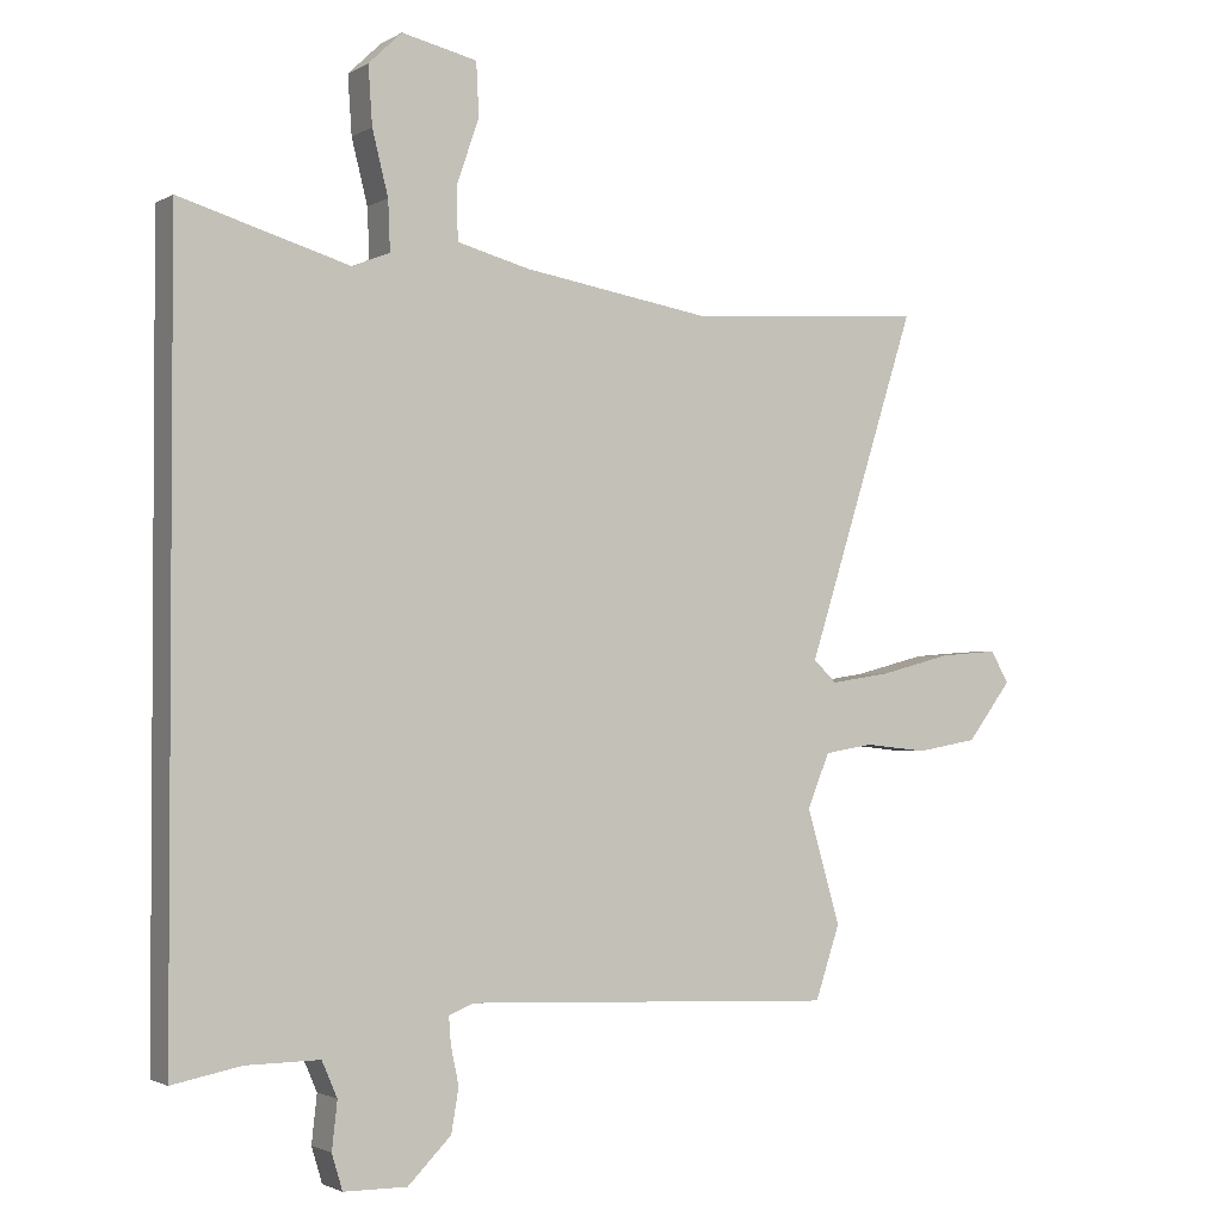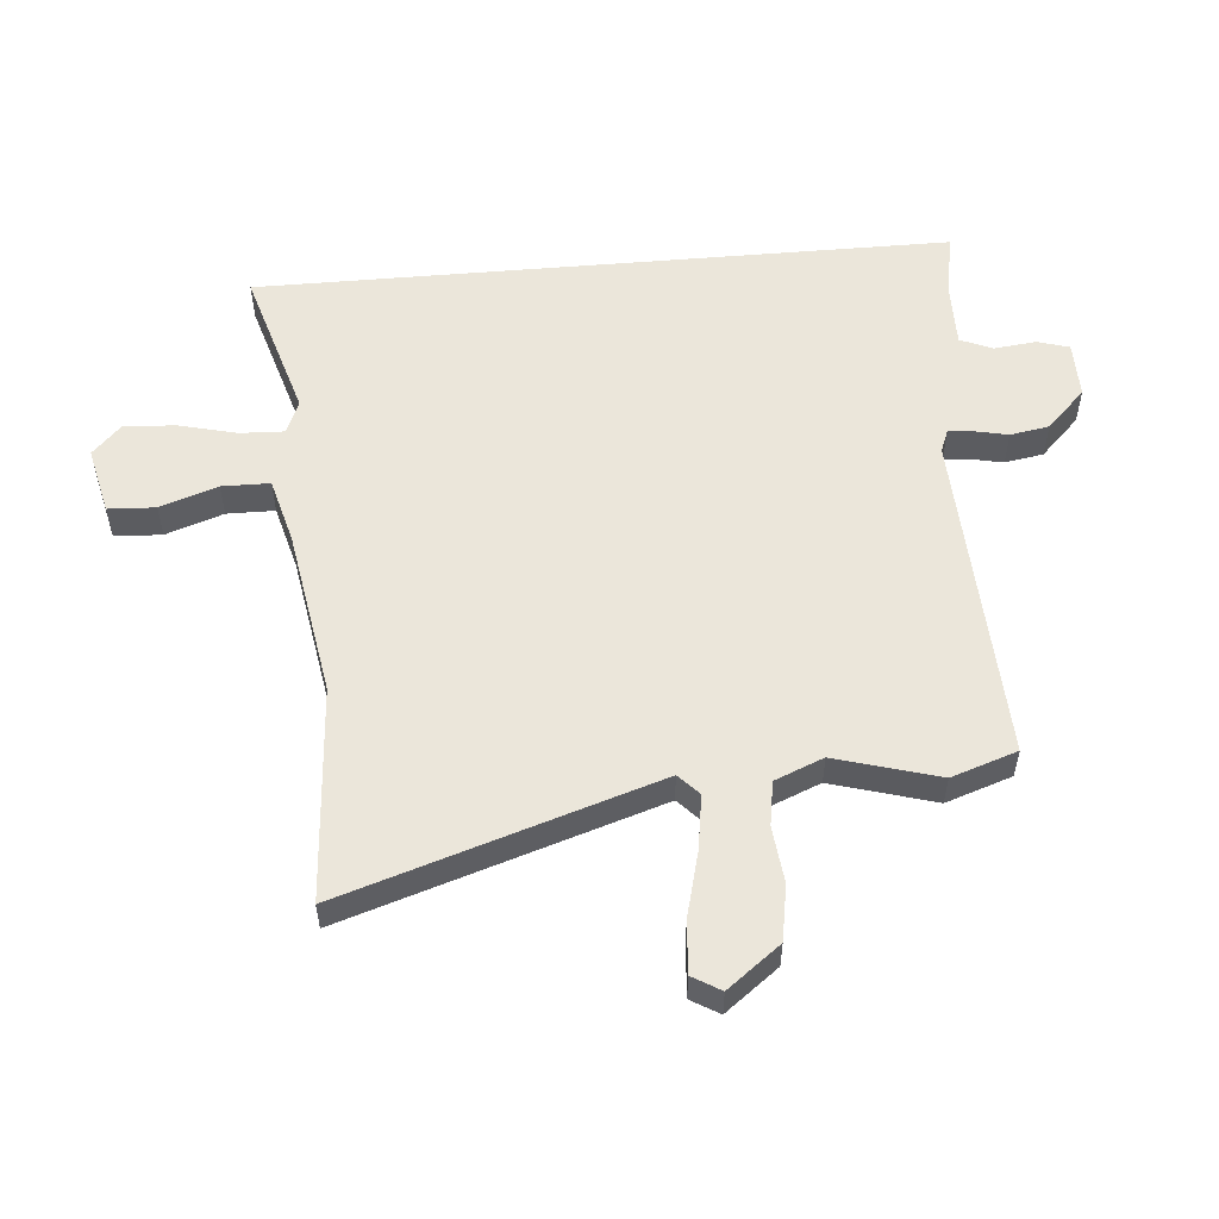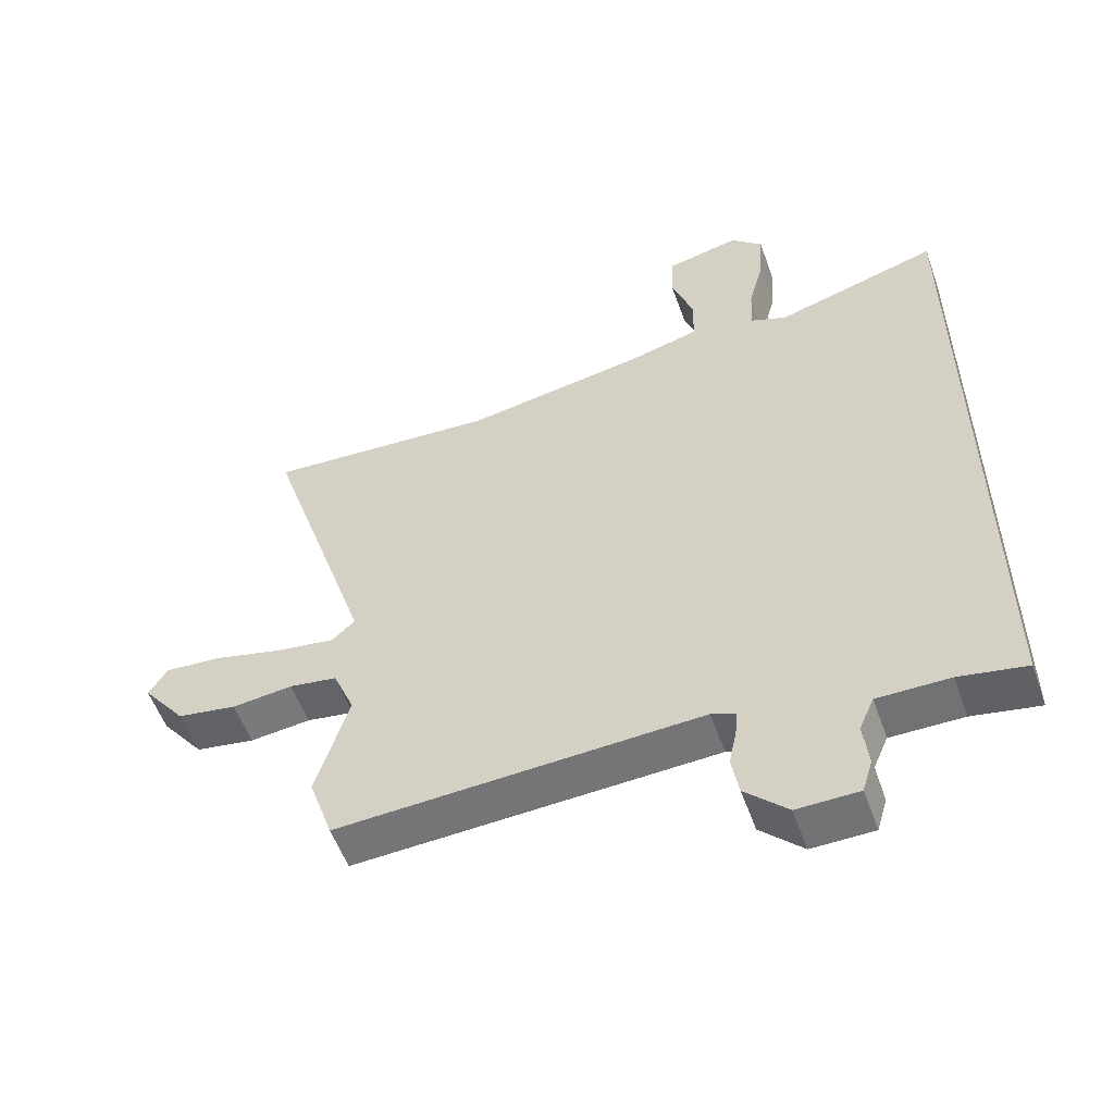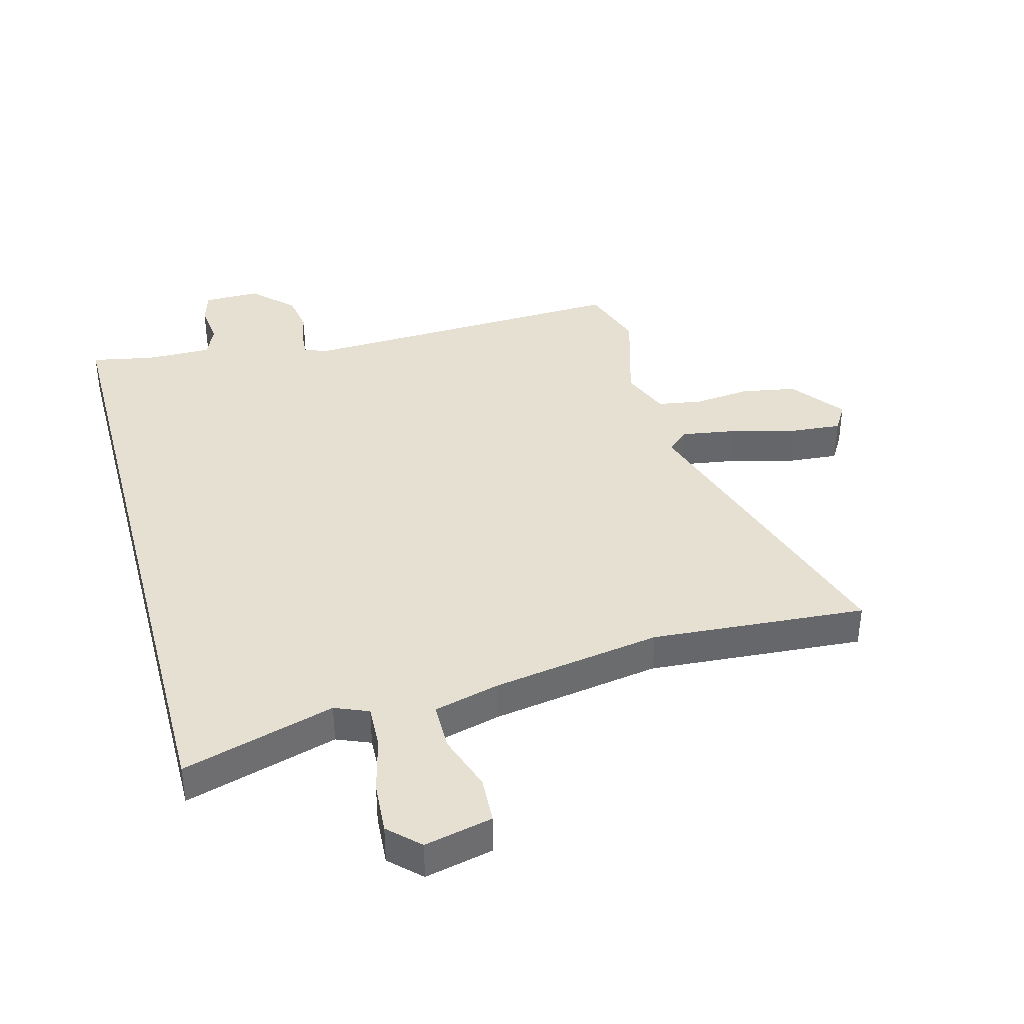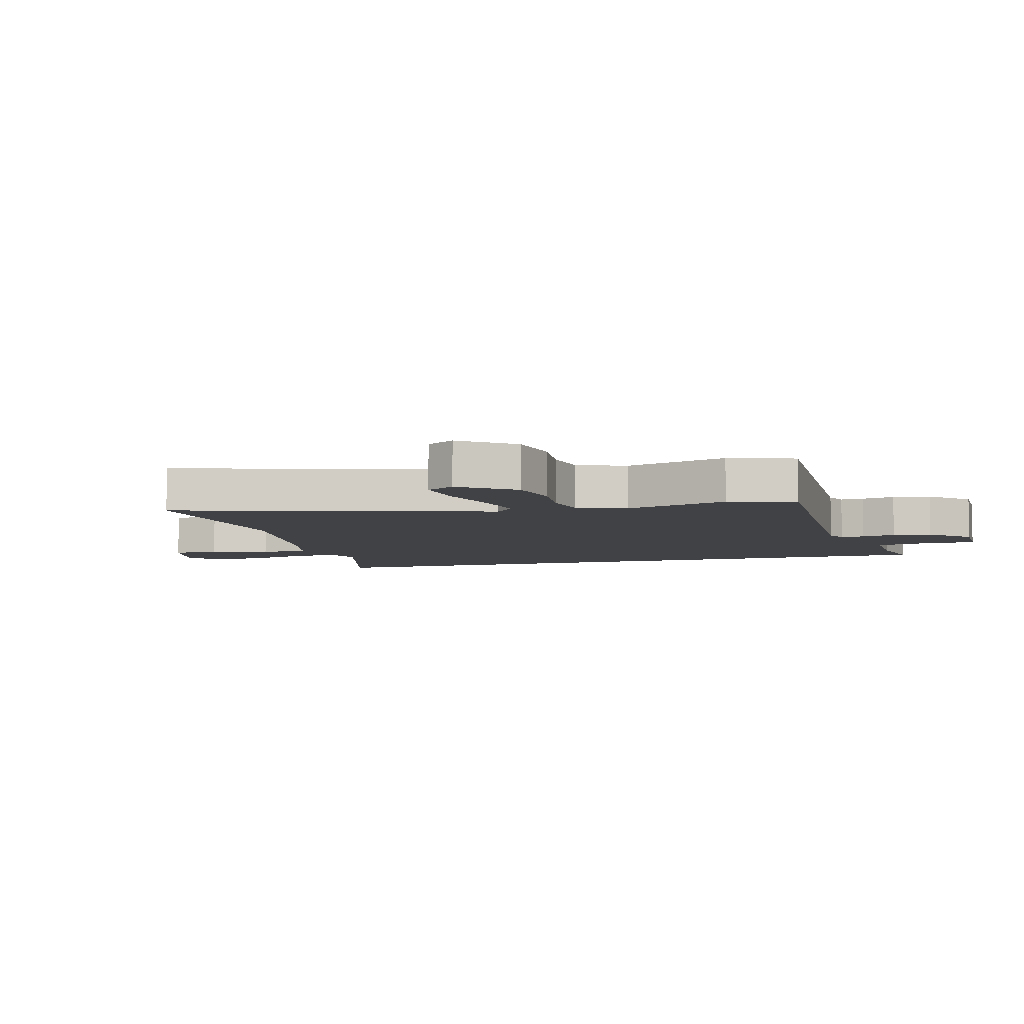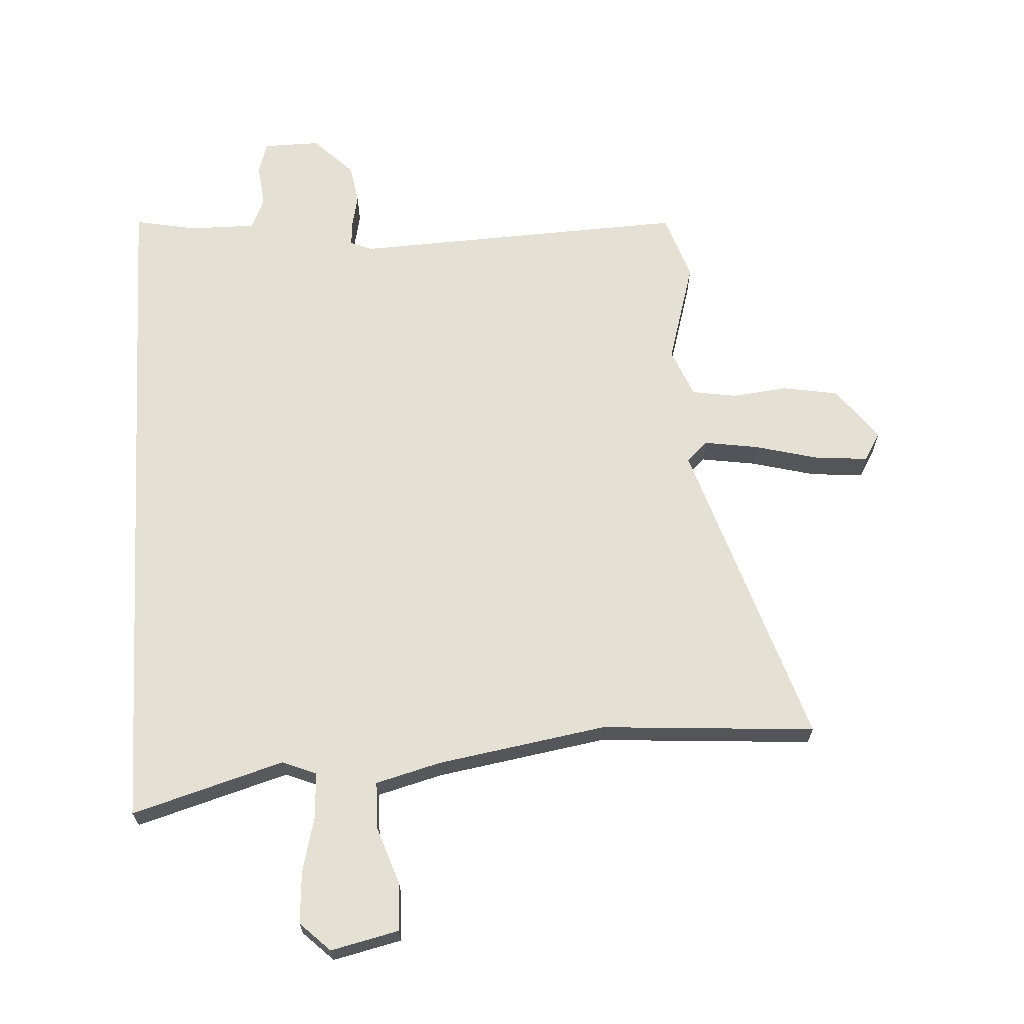
<metadata>
{"format":"obj","ext":"obj","renderer":"f3d","projection":"perspective","resolution":1024,"background":"white","views":[{"elev":-2.1,"azim":-28.7,"up":"+Z"},{"elev":54.7,"azim":85.0,"up":"+Y"},{"elev":-55.6,"azim":-160.4,"up":"+Z"},{"elev":38.3,"azim":-14.9,"up":"+Y"},{"elev":-6.2,"azim":105.9,"up":"+Y"},{"elev":66.0,"azim":-3.4,"up":"+Y"}]}
</metadata>
<code>
v 0.534 0.07 -0.398
v 0.497 0.07 -0.508
v -0.062 0.07 -0.484
v -0.099 0.07 -0.499
v -0.096 0.07 -0.539
v -0.084 0.07 -0.596
v -0.095 0.07 -0.661
v -0.16 0.07 -0.726
v -0.255 0.07 -0.725
v -0.271 0.07 -0.672
v -0.263 0.07 -0.601
v -0.286 0.07 -0.548
v -0.397 0.07 -0.549
v -0.5 0.07 -0.569
v -0.5 0.07 0.591
v -0.246 0.07 0.516
v -0.19 0.07 0.539
v -0.193 0.07 0.613
v -0.217 0.07 0.708
v -0.223 0.07 0.795
v -0.173 0.07 0.843
v -0.06 0.07 0.817
v -0.056 0.07 0.738
v -0.089 0.07 0.642
v -0.088 0.07 0.562
v 0.021 0.07 0.533
v 0.303 0.07 0.486
v 0.661 0.07 0.511
v 0.495 0.07 -0.009
v 0.53 0.07 -0.042
v 0.621 0.07 -0.028
v 0.729 0.07 0
v 0.816 0.07 0.007
v 0.844 0.07 -0.04
v 0.777 0.07 -0.128
v 0.685 0.07 -0.144
v 0.591 0.07 -0.134
v 0.517 0.07 -0.146
v 0.484 0.07 -0.227
v 0.534 0 -0.398
v 0.497 0 -0.508
v -0.062 0 -0.484
v -0.099 0 -0.499
v -0.096 0 -0.539
v -0.084 0 -0.596
v -0.095 0 -0.661
v -0.16 0 -0.726
v -0.255 0 -0.725
v -0.271 0 -0.672
v -0.263 0 -0.601
v -0.286 0 -0.548
v -0.397 0 -0.549
v -0.5 0 -0.569
v -0.5 0 0.591
v -0.246 0 0.516
v -0.19 0 0.539
v -0.193 0 0.613
v -0.217 0 0.708
v -0.223 0 0.795
v -0.173 0 0.843
v -0.06 0 0.817
v -0.056 0 0.738
v -0.089 0 0.642
v -0.088 0 0.562
v 0.021 0 0.533
v 0.303 0 0.486
v 0.661 0 0.511
v 0.495 0 -0.009
v 0.53 0 -0.042
v 0.621 0 -0.028
v 0.729 0 0
v 0.816 0 0.007
v 0.844 0 -0.04
v 0.777 0 -0.128
v 0.685 0 -0.144
v 0.591 0 -0.134
v 0.517 0 -0.146
v 0.484 0 -0.227
f 34 35 36 37
f 34 37 38
f 31 32 33 34
f 30 31 34 38
f 29 30 38 39
f 27 28 29
f 26 27 29 39
f 21 22 23 24
f 21 24 25
f 18 19 20 21
f 17 18 21 25
f 16 17 25 26
f 13 14 15 16
f 12 13 16 26
f 8 9 10 11
f 5 6 7 8
f 4 5 8 11
f 39 1 2 3
f 39 3 4
f 26 39 4
f 4 11 12 26
f 76 75 74 73
f 77 76 73
f 73 72 71 70
f 77 73 70 69
f 78 77 69 68
f 68 67 66
f 78 68 66 65
f 63 62 61 60
f 64 63 60
f 60 59 58 57
f 64 60 57 56
f 65 64 56 55
f 55 54 53 52
f 65 55 52 51
f 50 49 48 47
f 47 46 45 44
f 50 47 44 43
f 42 41 40 78
f 43 42 78
f 43 78 65
f 65 51 50 43
f 1 40 41 2
f 2 41 42 3
f 3 42 43 4
f 4 43 44 5
f 5 44 45 6
f 6 45 46 7
f 7 46 47 8
f 8 47 48 9
f 9 48 49 10
f 10 49 50 11
f 11 50 51 12
f 12 51 52 13
f 13 52 53 14
f 14 53 54 15
f 15 54 55 16
f 16 55 56 17
f 17 56 57 18
f 18 57 58 19
f 19 58 59 20
f 20 59 60 21
f 21 60 61 22
f 22 61 62 23
f 23 62 63 24
f 24 63 64 25
f 25 64 65 26
f 26 65 66 27
f 27 66 67 28
f 28 67 68 29
f 29 68 69 30
f 30 69 70 31
f 31 70 71 32
f 32 71 72 33
f 33 72 73 34
f 34 73 74 35
f 35 74 75 36
f 36 75 76 37
f 37 76 77 38
f 38 77 78 39
f 39 78 40 1

</code>
